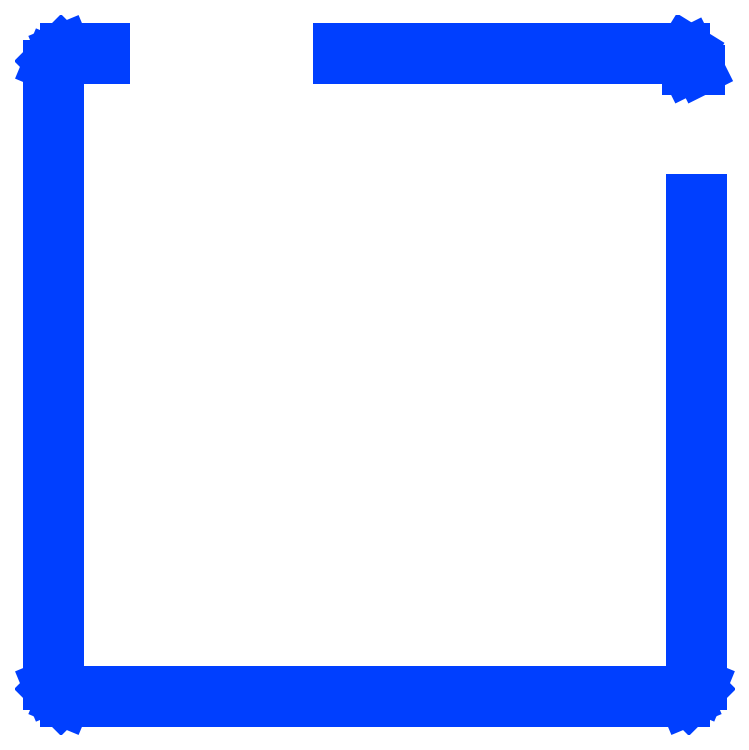
<metadata>
{"format":"dxf","ext":"dxf","renderer":"ezdxf+matplotlib","layout":"modelspace","background":"white","min_lineweight":24,"dpi":150}
</metadata>
<code>
0
SECTION
2
ENTITIES
0
LINE
8
0
10
0.5925
20
1.311
30
0
11
1.292
21
1.311
31
0
0
LINE
8
0
10
1.292
20
1.311
30
0
11
1.303
21
1.289
31
0
0
LINE
8
0
10
1.303
20
1.289
30
0
11
1.329
21
1.289
31
0
0
LINE
8
0
10
1.329
20
1.289
30
0
11
1.31
21
1.328
31
0
0
LINE
8
0
10
1.31
20
1.328
30
0
11
1.299
21
1.335
31
0
0
LINE
8
0
10
1.299
20
1.335
30
0
11
0.5925
21
1.335
31
0
0
LINE
8
0
10
0.5925
20
1.335
30
0
11
0.5925
21
1.311
31
0
0
LINE
8
0
10
1.311
20
1.026
30
0
11
1.311
21
0.04031
31
0
0
LINE
8
0
10
1.311
20
0.04031
30
0
11
1.294
21
0.0236
31
0
0
LINE
8
0
10
1.294
20
0.0236
30
0
11
0.04031
21
0.0236
31
0
0
LINE
8
0
10
0.04031
20
0.0236
30
0
11
0.0236
21
0.04031
31
0
0
LINE
8
0
10
0.0236
20
0.04031
30
0
11
0.0236
21
1.294
31
0
0
LINE
8
0
10
0.0236
20
1.294
30
0
11
0.04031
21
1.311
31
0
0
LINE
8
0
10
0.04031
20
1.311
30
0
11
0.1162
21
1.311
31
0
0
LINE
8
0
10
0.1162
20
1.311
30
0
11
0.1162
21
1.335
31
0
0
LINE
8
0
10
0.1162
20
1.335
30
0
11
0.03543
21
1.335
31
0
0
LINE
8
0
10
0.03543
20
1.335
30
0
11
0.02707
21
1.331
31
0
0
LINE
8
0
10
0.02707
20
1.331
30
0
11
0.003472
21
1.308
31
0
0
LINE
8
0
10
0.003472
20
1.308
30
0
11
0
21
1.299
31
0
0
LINE
8
0
10
0
20
1.299
30
0
11
0
21
0.03543
31
0
0
LINE
8
0
10
0
20
0.03543
30
0
11
0.003472
21
0.02707
31
0
0
LINE
8
0
10
0.003472
20
0.02707
30
0
11
0.02707
21
0.003472
31
0
0
LINE
8
0
10
0.02707
20
0.003472
30
0
11
0.03543
21
-0
31
0
0
LINE
8
0
10
0.03543
20
-0
30
0
11
1.299
21
-0
31
0
0
LINE
8
0
10
1.299
20
-0
30
0
11
1.308
21
0.003472
31
0
0
LINE
8
0
10
1.308
20
0.003472
30
0
11
1.331
21
0.02707
31
0
0
LINE
8
0
10
1.331
20
0.02707
30
0
11
1.335
21
0.03543
31
0
0
LINE
8
0
10
1.335
20
0.03543
30
0
11
1.335
21
1.026
31
0
0
LINE
8
0
10
1.335
20
1.026
30
0
11
1.311
21
1.026
31
0
0
ENDSEC
0
EOF

</code>
